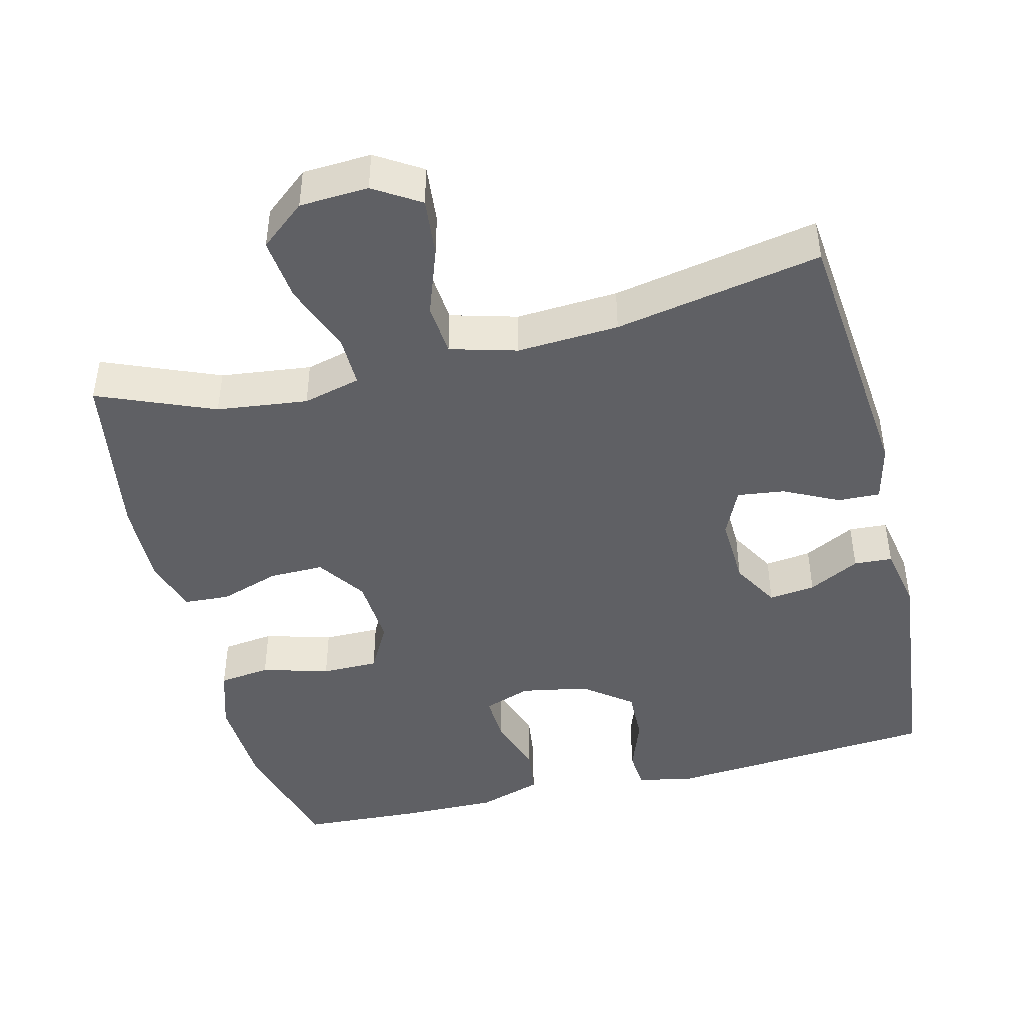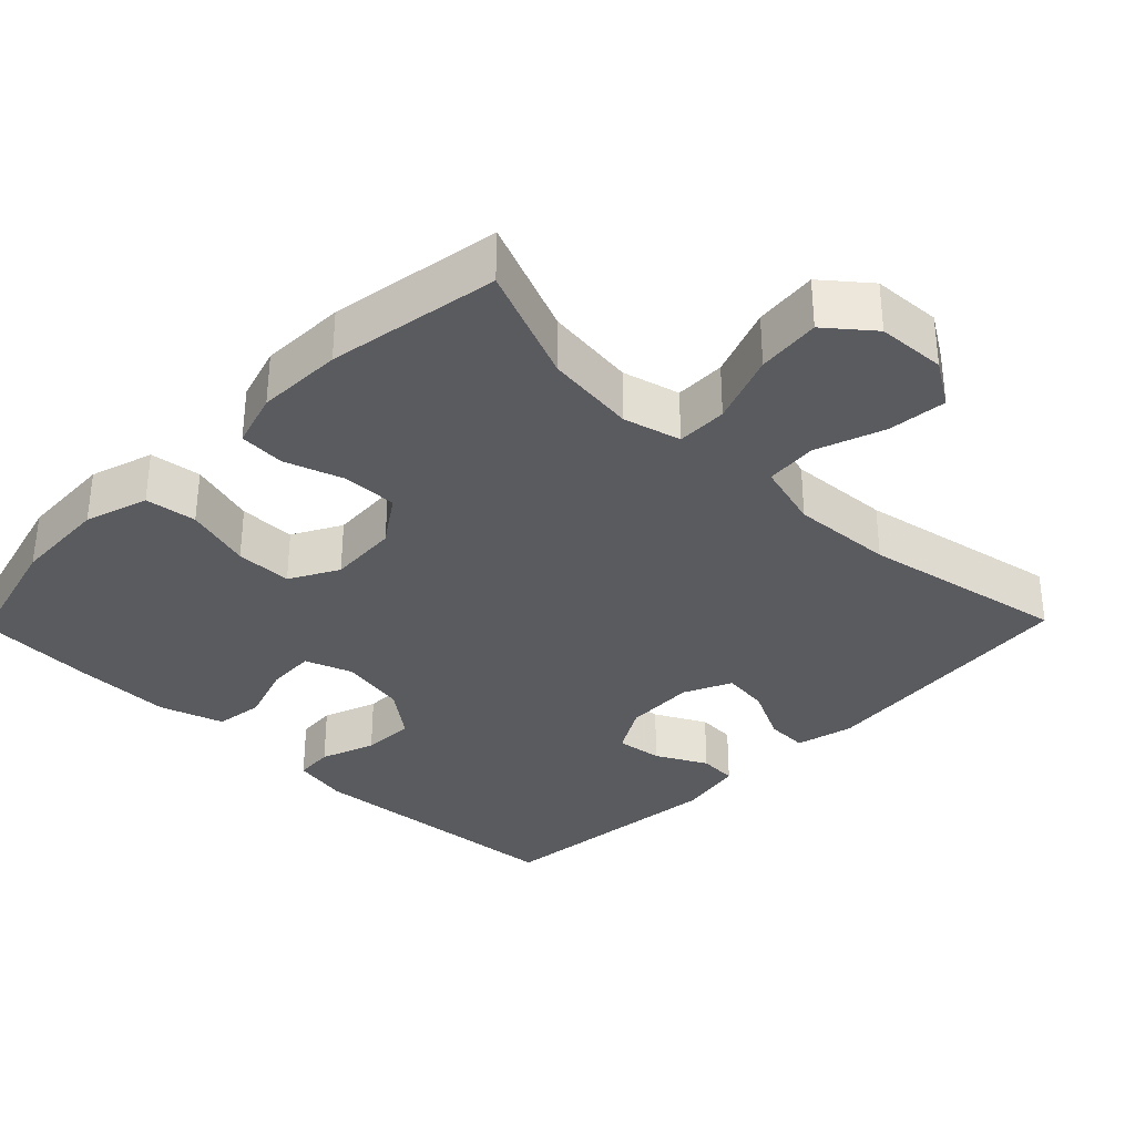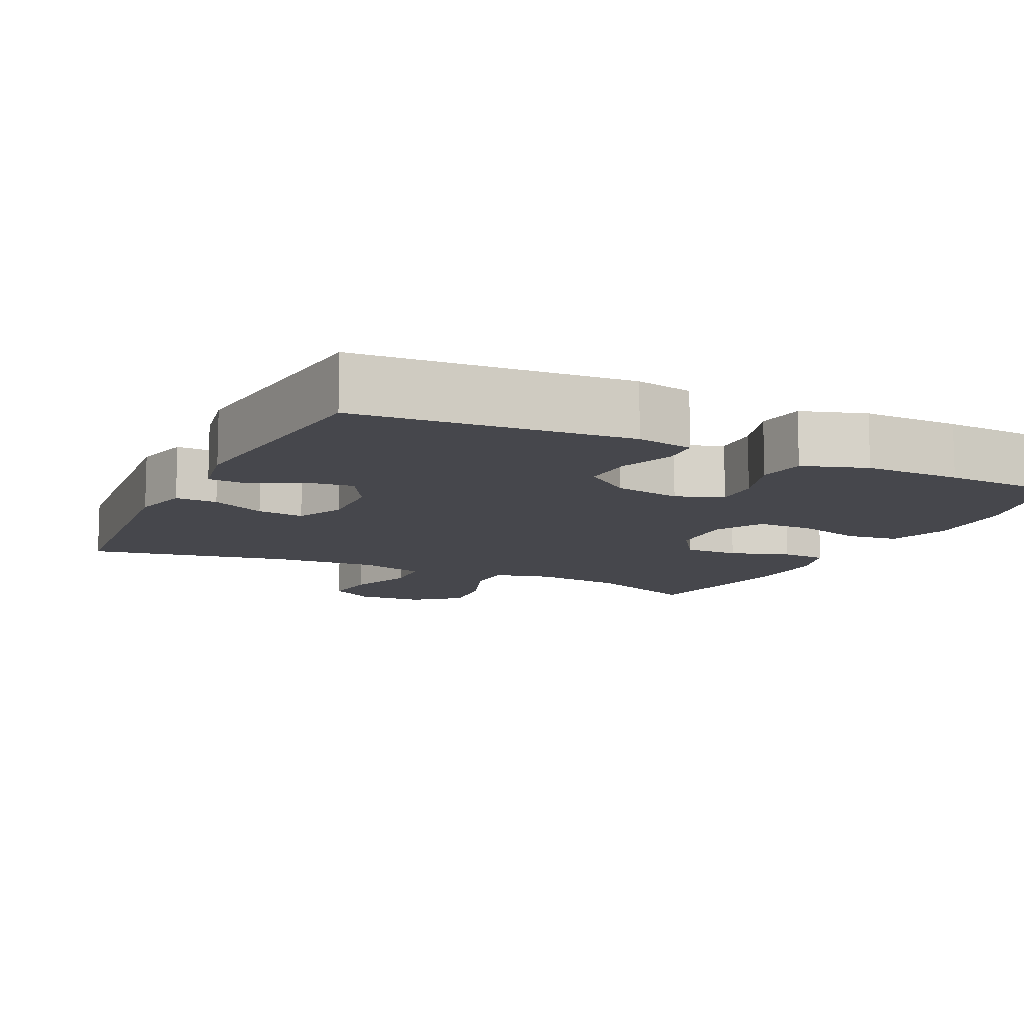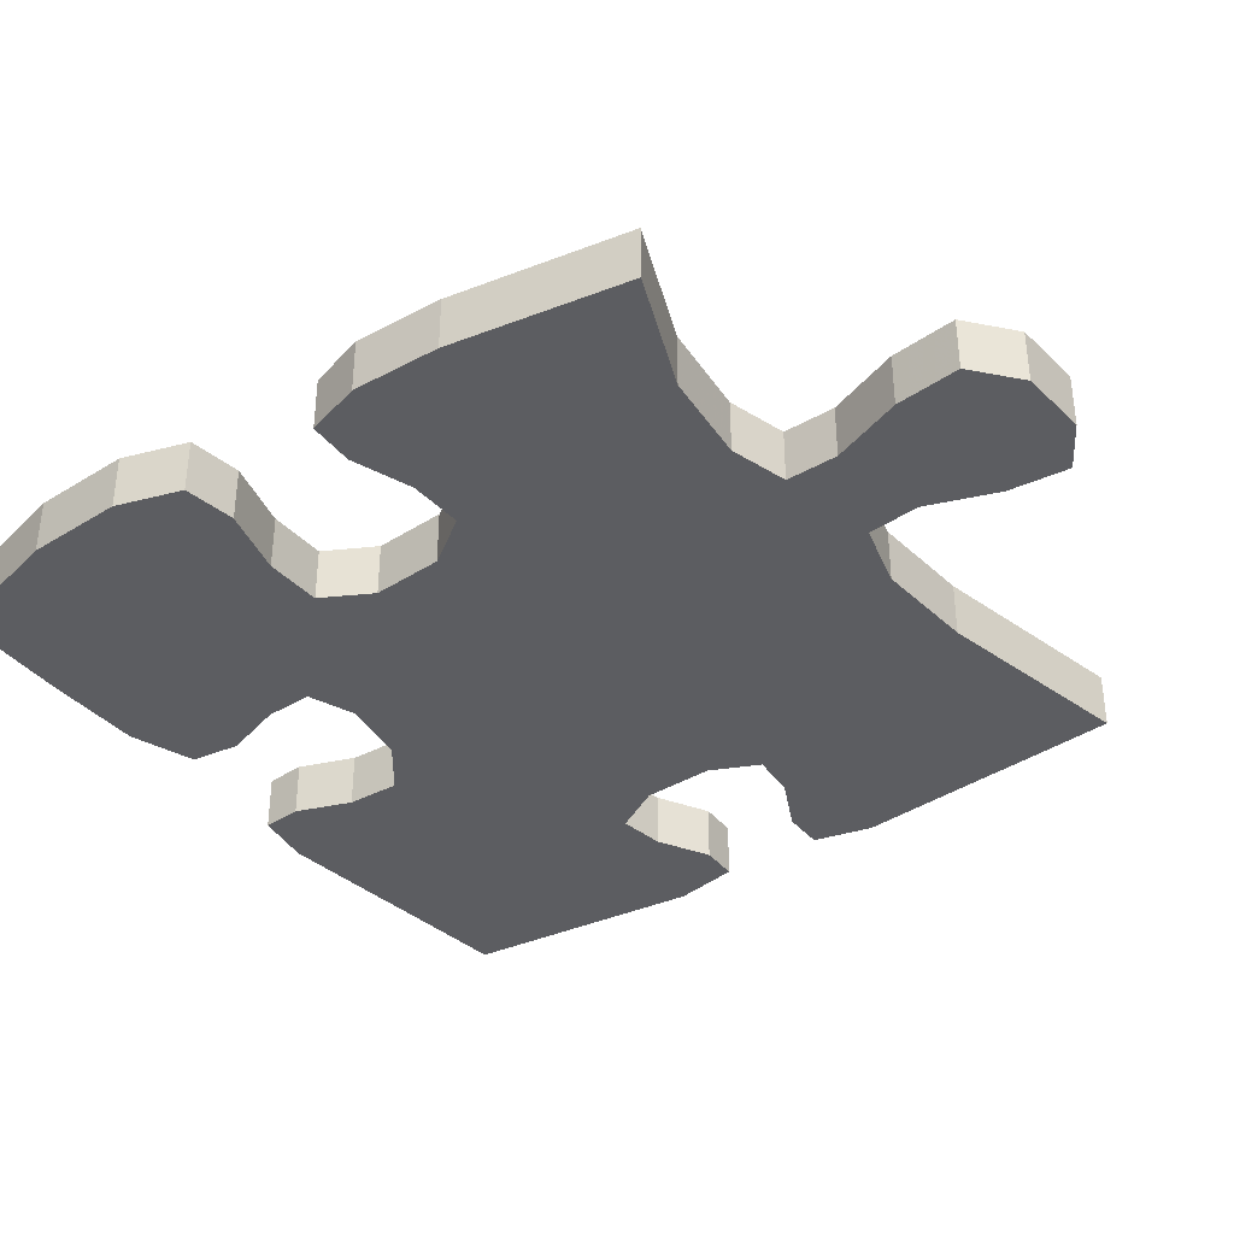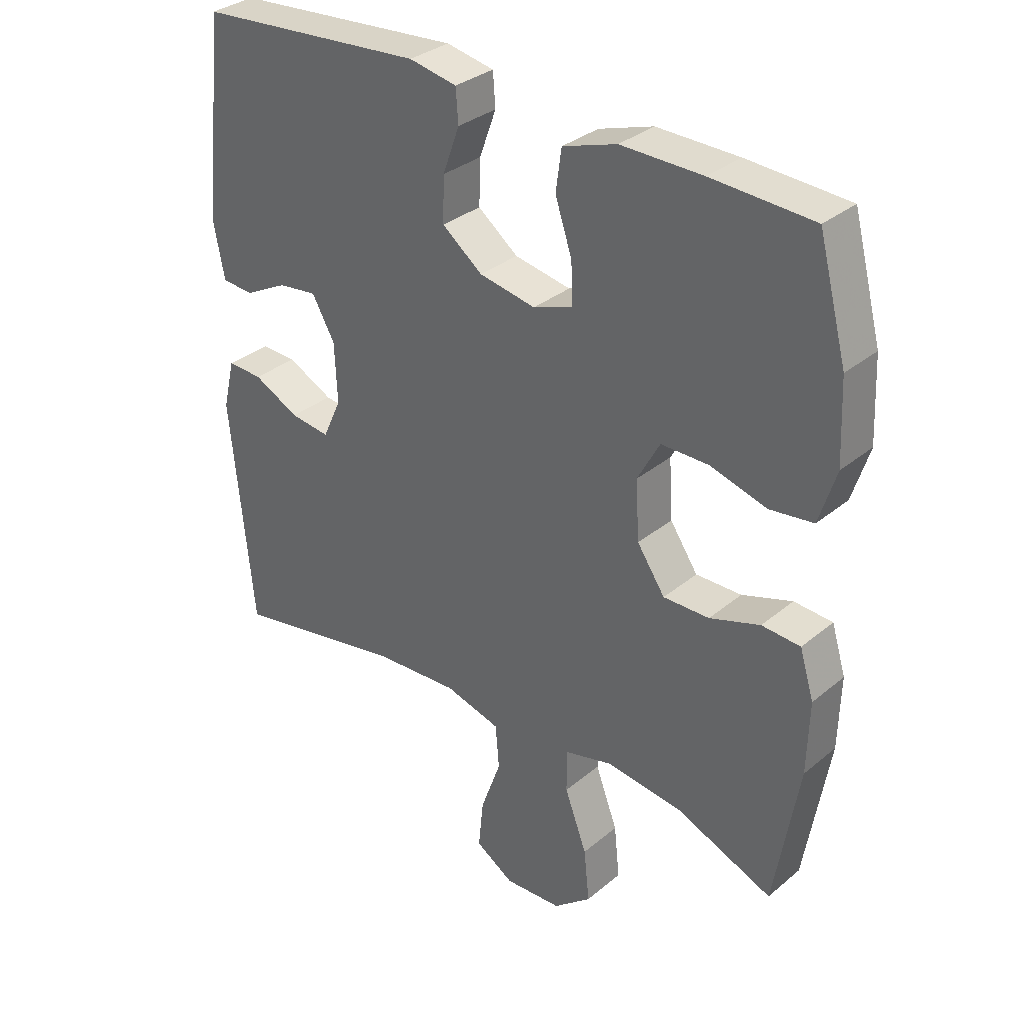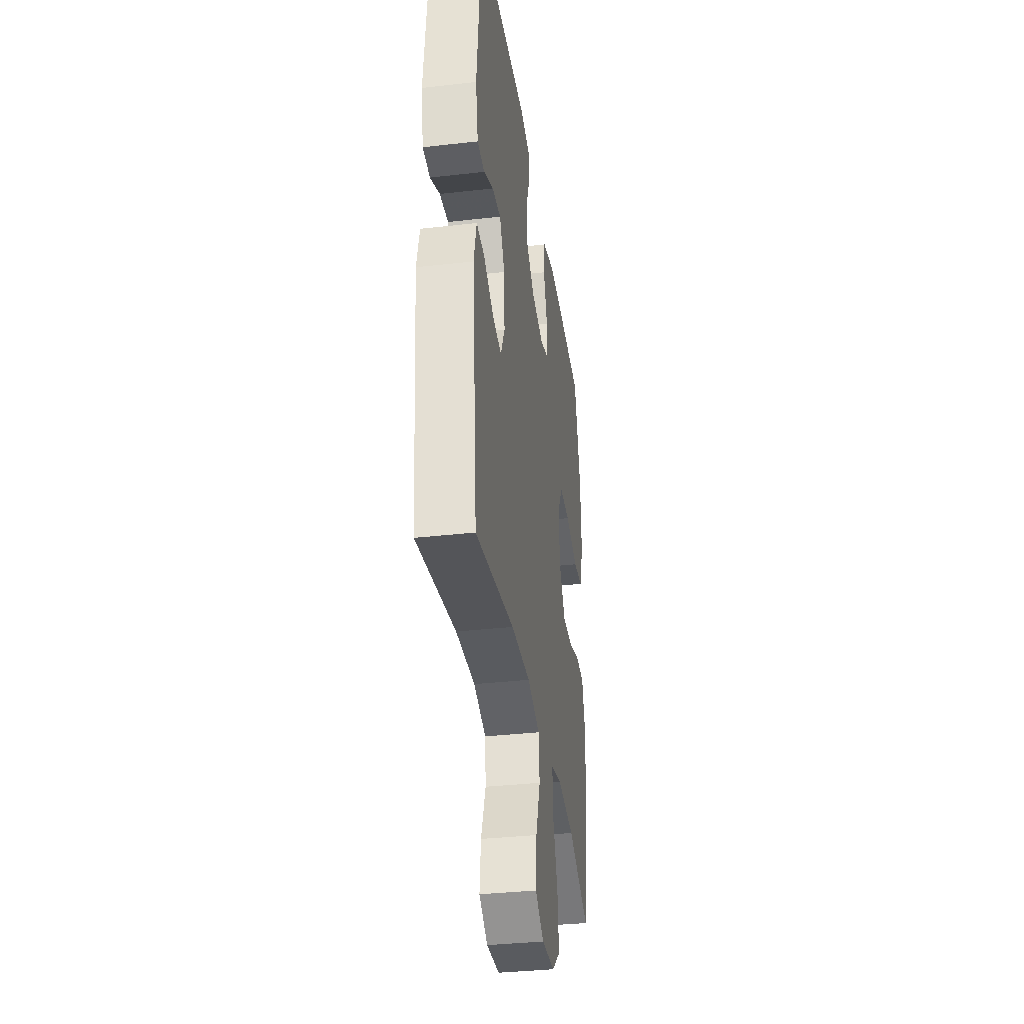
<metadata>
{"format":"obj","ext":"obj","renderer":"f3d","projection":"perspective","resolution":1024,"background":"white","views":[{"elev":-44.7,"azim":-166.0,"up":"+Y"},{"elev":-33.5,"azim":135.7,"up":"+Y"},{"elev":-10.9,"azim":-25.7,"up":"+Y"},{"elev":-36.4,"azim":126.3,"up":"+Y"},{"elev":32.7,"azim":41.3,"up":"+Z"},{"elev":-35.6,"azim":-81.5,"up":"+Z"}]}
</metadata>
<code>
v 0.5 0.07 0.5
v 0.546 0.07 0.326
v 0.552 0.07 0.197
v 0.525 0.07 0.111
v 0.455 0.07 0.102
v 0.364 0.07 0.128
v 0.287 0.07 0.128
v 0.251 0.07 0.062
v 0.257 0.07 -0.033
v 0.302 0.07 -0.099
v 0.376 0.07 -0.098
v 0.457 0.07 -0.071
v 0.519 0.07 -0.075
v 0.542 0.07 -0.15
v 0.539 0.07 -0.267
v 0.5 0.07 -0.5
v 0.343 0.07 -0.435
v 0.22 0.07 -0.42
v 0.142 0.07 -0.44
v 0.143 0.07 -0.509
v 0.179 0.07 -0.605
v 0.188 0.07 -0.691
v 0.127 0.07 -0.741
v 0.034 0.07 -0.746
v -0.028 0.07 -0.707
v -0.02 0.07 -0.627
v 0.013 0.07 -0.535
v 0.007 0.07 -0.464
v -0.083 0.07 -0.439
v -0.221 0.07 -0.447
v -0.5 0.07 -0.5
v -0.536 0.07 -0.13
v -0.517 0.07 -0.051
v -0.46 0.07 -0.053
v -0.386 0.07 -0.09
v -0.322 0.07 -0.098
v -0.292 0.07 -0.033
v -0.296 0.07 0.063
v -0.333 0.07 0.128
v -0.396 0.07 0.12
v -0.465 0.07 0.084
v -0.517 0.07 0.087
v -0.534 0.07 0.175
v -0.5 0.07 0.5
v -0.132 0.07 0.529
v -0.055 0.07 0.514
v -0.051 0.07 0.461
v -0.078 0.07 0.387
v -0.08 0.07 0.315
v -0.015 0.07 0.265
v 0.076 0.07 0.248
v 0.14 0.07 0.271
v 0.137 0.07 0.336
v 0.11 0.07 0.417
v 0.119 0.07 0.483
v 0.206 0.07 0.511
v 0.337 0.07 0.509
v 0.5 0 0.5
v 0.546 0 0.326
v 0.552 0 0.197
v 0.525 0 0.111
v 0.455 0 0.102
v 0.364 0 0.128
v 0.287 0 0.128
v 0.251 0 0.062
v 0.257 0 -0.033
v 0.302 0 -0.099
v 0.376 0 -0.098
v 0.457 0 -0.071
v 0.519 0 -0.075
v 0.542 0 -0.15
v 0.539 0 -0.267
v 0.5 0 -0.5
v 0.343 0 -0.435
v 0.22 0 -0.42
v 0.142 0 -0.44
v 0.143 0 -0.509
v 0.179 0 -0.605
v 0.188 0 -0.691
v 0.127 0 -0.741
v 0.034 0 -0.746
v -0.028 0 -0.707
v -0.02 0 -0.627
v 0.013 0 -0.535
v 0.007 0 -0.464
v -0.083 0 -0.439
v -0.221 0 -0.447
v -0.5 0 -0.5
v -0.536 0 -0.13
v -0.517 0 -0.051
v -0.46 0 -0.053
v -0.386 0 -0.09
v -0.322 0 -0.098
v -0.292 0 -0.033
v -0.296 0 0.063
v -0.333 0 0.128
v -0.396 0 0.12
v -0.465 0 0.084
v -0.517 0 0.087
v -0.534 0 0.175
v -0.5 0 0.5
v -0.132 0 0.529
v -0.055 0 0.514
v -0.051 0 0.461
v -0.078 0 0.387
v -0.08 0 0.315
v -0.015 0 0.265
v 0.076 0 0.248
v 0.14 0 0.271
v 0.137 0 0.336
v 0.11 0 0.417
v 0.119 0 0.483
v 0.206 0 0.511
v 0.337 0 0.509
f 4 5 6
f 3 4 6
f 2 3 6
f 1 2 6
f 57 1 6
f 56 57 6
f 55 56 6
f 54 55 6
f 53 54 6
f 52 53 6 7
f 51 52 7 8
f 50 51 8 9
f 49 50 9 10
f 46 47 48
f 45 46 48
f 44 45 48
f 43 44 48
f 42 43 48
f 41 42 48
f 40 41 48
f 39 40 48 49
f 38 39 49 10
f 33 34 35
f 32 33 35
f 31 32 35
f 30 31 35
f 29 30 35 36
f 28 29 36 37
f 25 26 27
f 24 25 27
f 23 24 27
f 22 23 27
f 21 22 27
f 20 21 27
f 19 20 27 28
f 37 38 10
f 28 37 10
f 19 28 10
f 18 19 10
f 15 16 17
f 14 15 17
f 13 14 17
f 12 13 17
f 11 12 17
f 10 11 17 18
f 63 62 61
f 63 61 60
f 63 60 59
f 63 59 58
f 63 58 114
f 63 114 113
f 63 113 112
f 63 112 111
f 63 111 110
f 64 63 110 109
f 65 64 109 108
f 66 65 108 107
f 67 66 107 106
f 105 104 103
f 105 103 102
f 105 102 101
f 105 101 100
f 105 100 99
f 105 99 98
f 105 98 97
f 106 105 97 96
f 67 106 96 95
f 92 91 90
f 92 90 89
f 92 89 88
f 92 88 87
f 93 92 87 86
f 94 93 86 85
f 84 83 82
f 84 82 81
f 84 81 80
f 84 80 79
f 84 79 78
f 84 78 77
f 85 84 77 76
f 67 95 94
f 67 94 85
f 67 85 76
f 67 76 75
f 74 73 72
f 74 72 71
f 74 71 70
f 74 70 69
f 74 69 68
f 75 74 68 67
f 1 58 59 2
f 2 59 60 3
f 3 60 61 4
f 4 61 62 5
f 5 62 63 6
f 6 63 64 7
f 7 64 65 8
f 8 65 66 9
f 9 66 67 10
f 10 67 68 11
f 11 68 69 12
f 12 69 70 13
f 13 70 71 14
f 14 71 72 15
f 15 72 73 16
f 16 73 74 17
f 17 74 75 18
f 18 75 76 19
f 19 76 77 20
f 20 77 78 21
f 21 78 79 22
f 22 79 80 23
f 23 80 81 24
f 24 81 82 25
f 25 82 83 26
f 26 83 84 27
f 27 84 85 28
f 28 85 86 29
f 29 86 87 30
f 30 87 88 31
f 31 88 89 32
f 32 89 90 33
f 33 90 91 34
f 34 91 92 35
f 35 92 93 36
f 36 93 94 37
f 37 94 95 38
f 38 95 96 39
f 39 96 97 40
f 40 97 98 41
f 41 98 99 42
f 42 99 100 43
f 43 100 101 44
f 44 101 102 45
f 45 102 103 46
f 46 103 104 47
f 47 104 105 48
f 48 105 106 49
f 49 106 107 50
f 50 107 108 51
f 51 108 109 52
f 52 109 110 53
f 53 110 111 54
f 54 111 112 55
f 55 112 113 56
f 56 113 114 57
f 57 114 58 1

</code>
